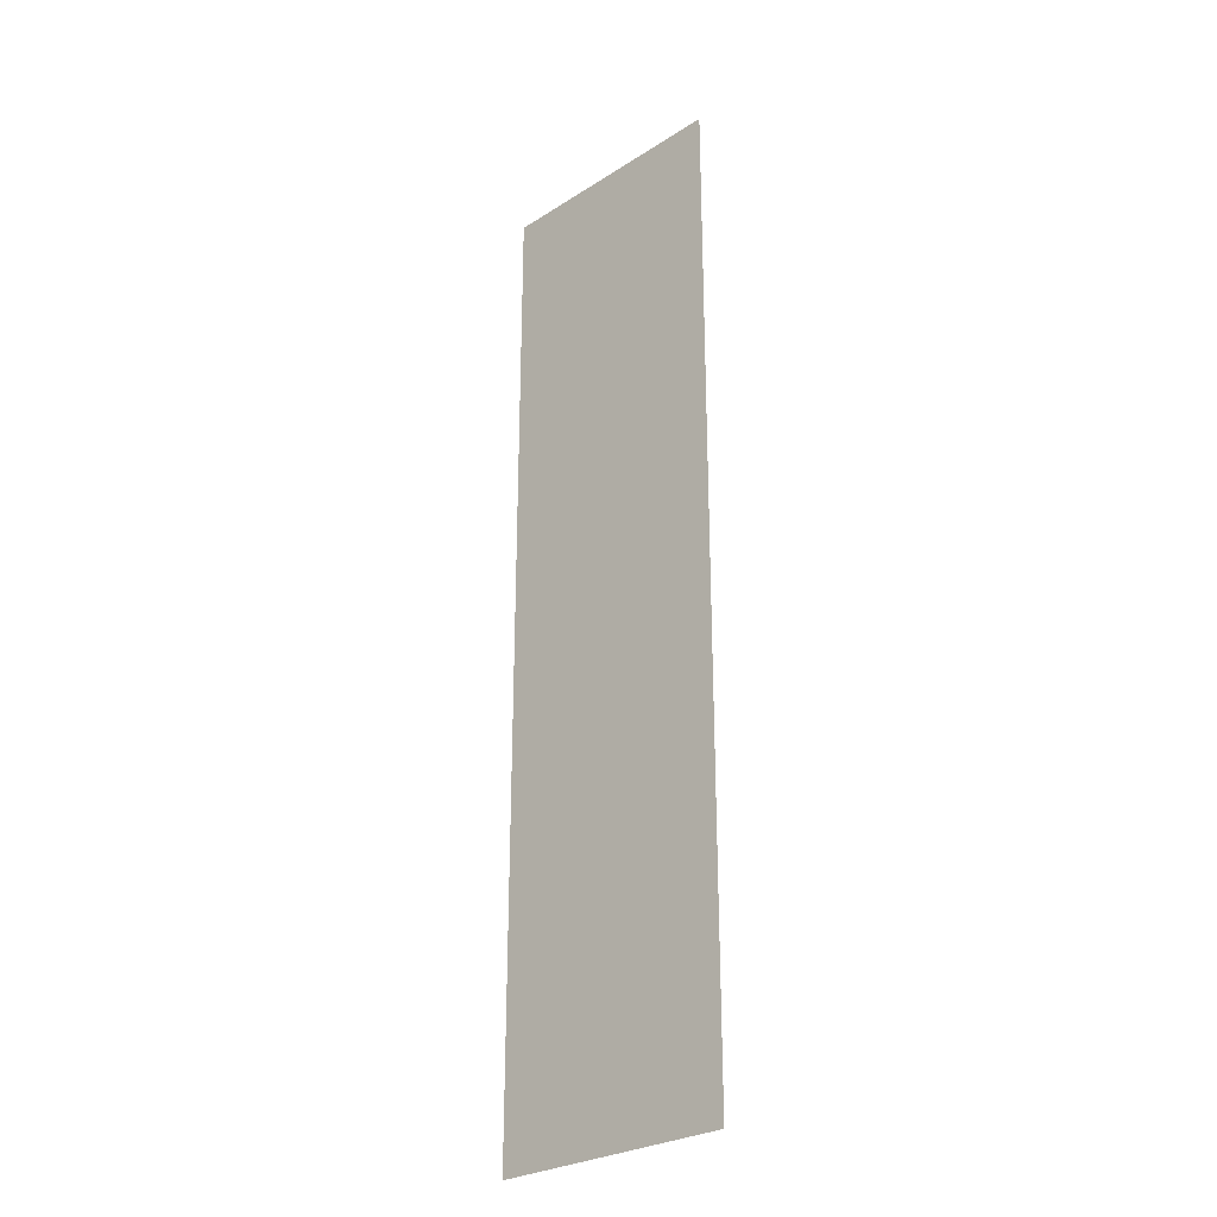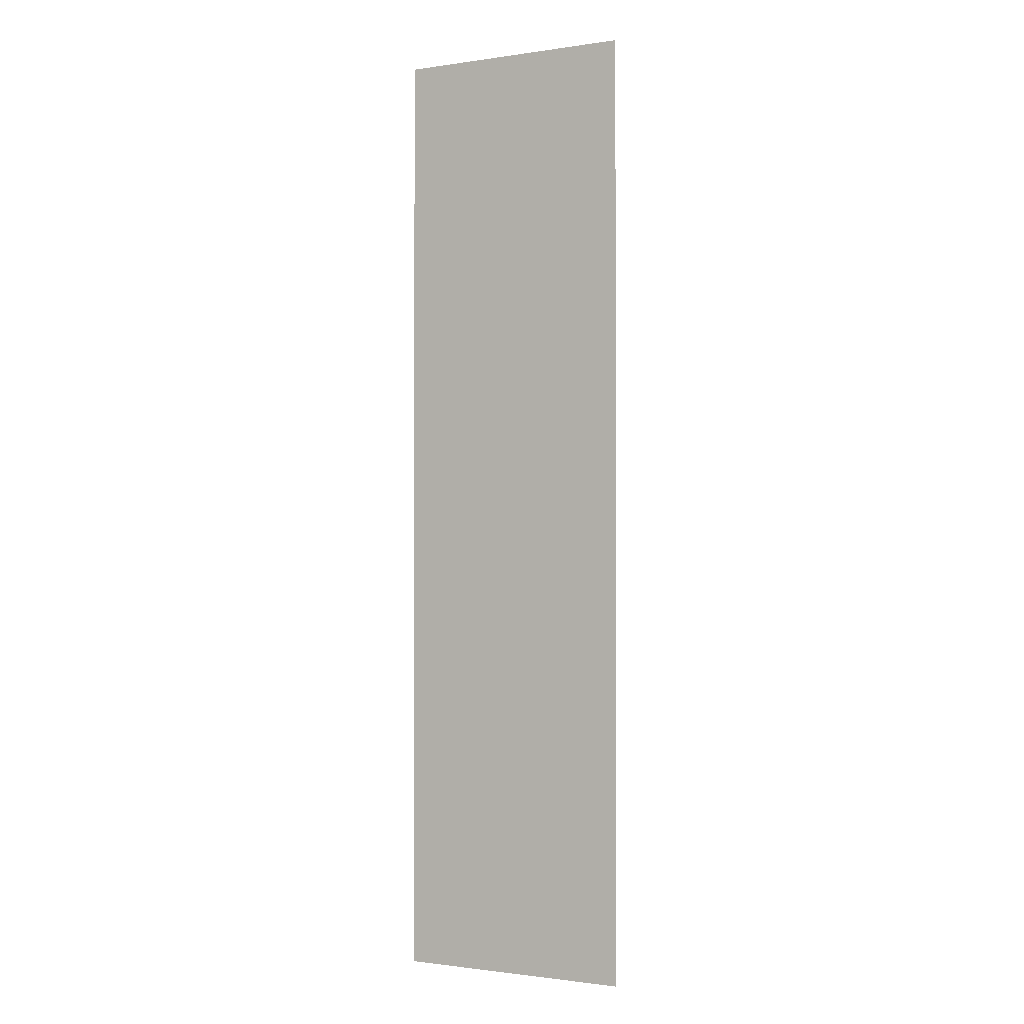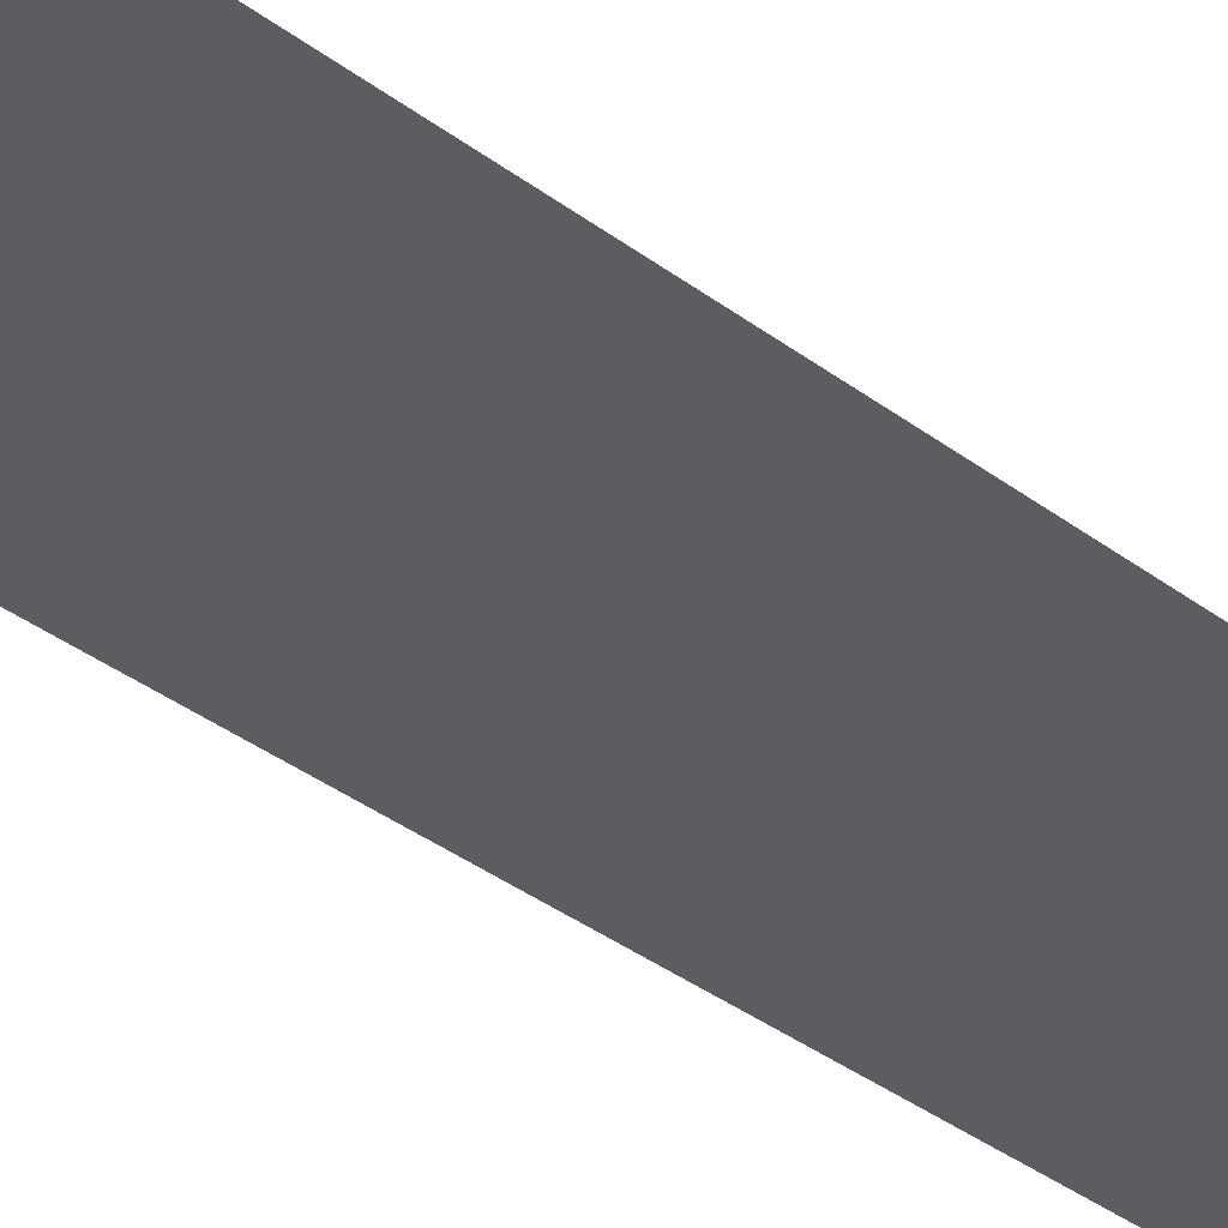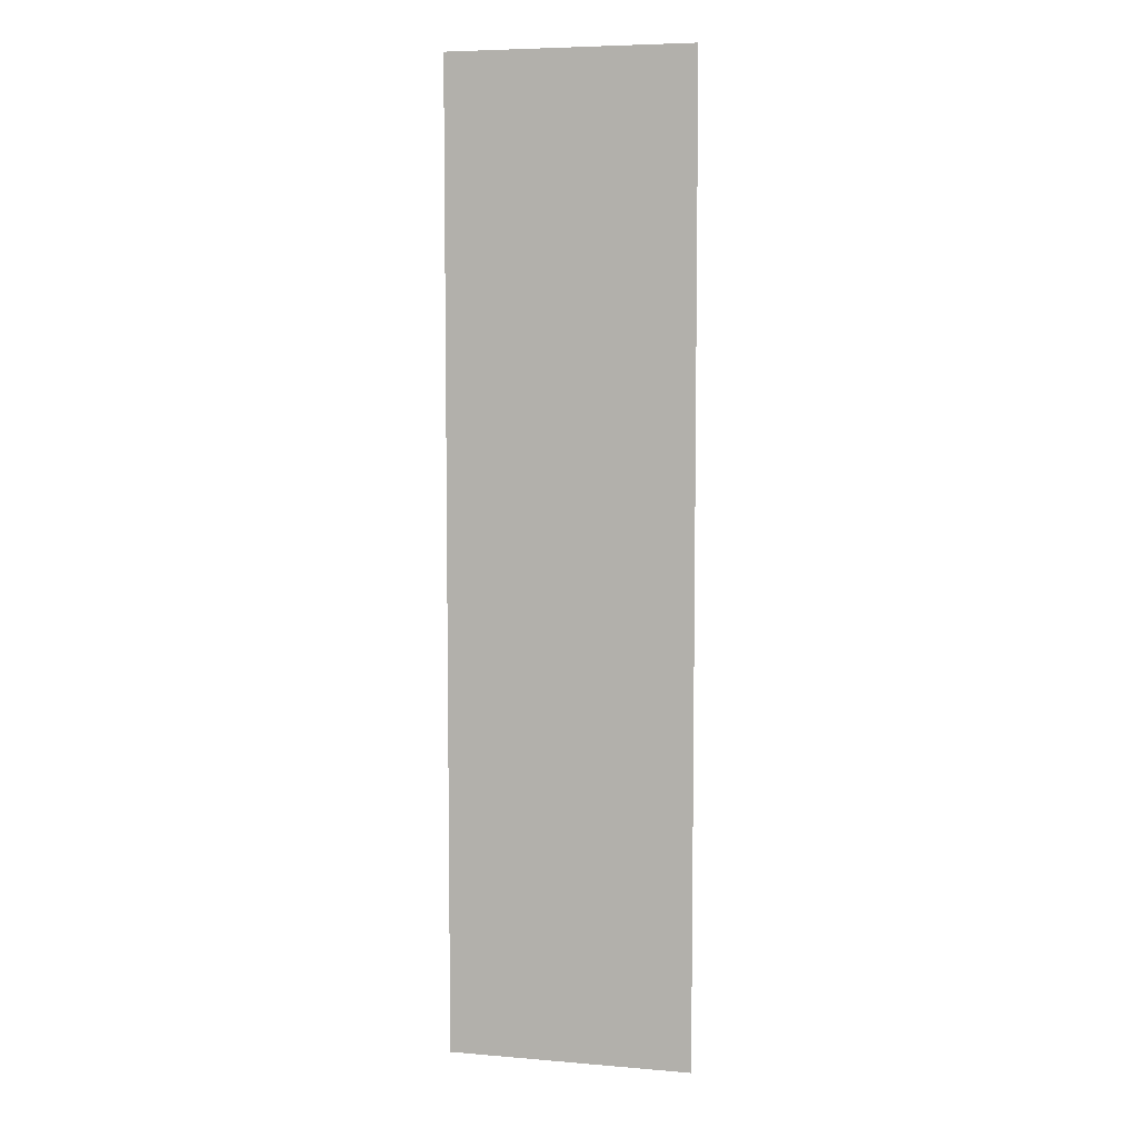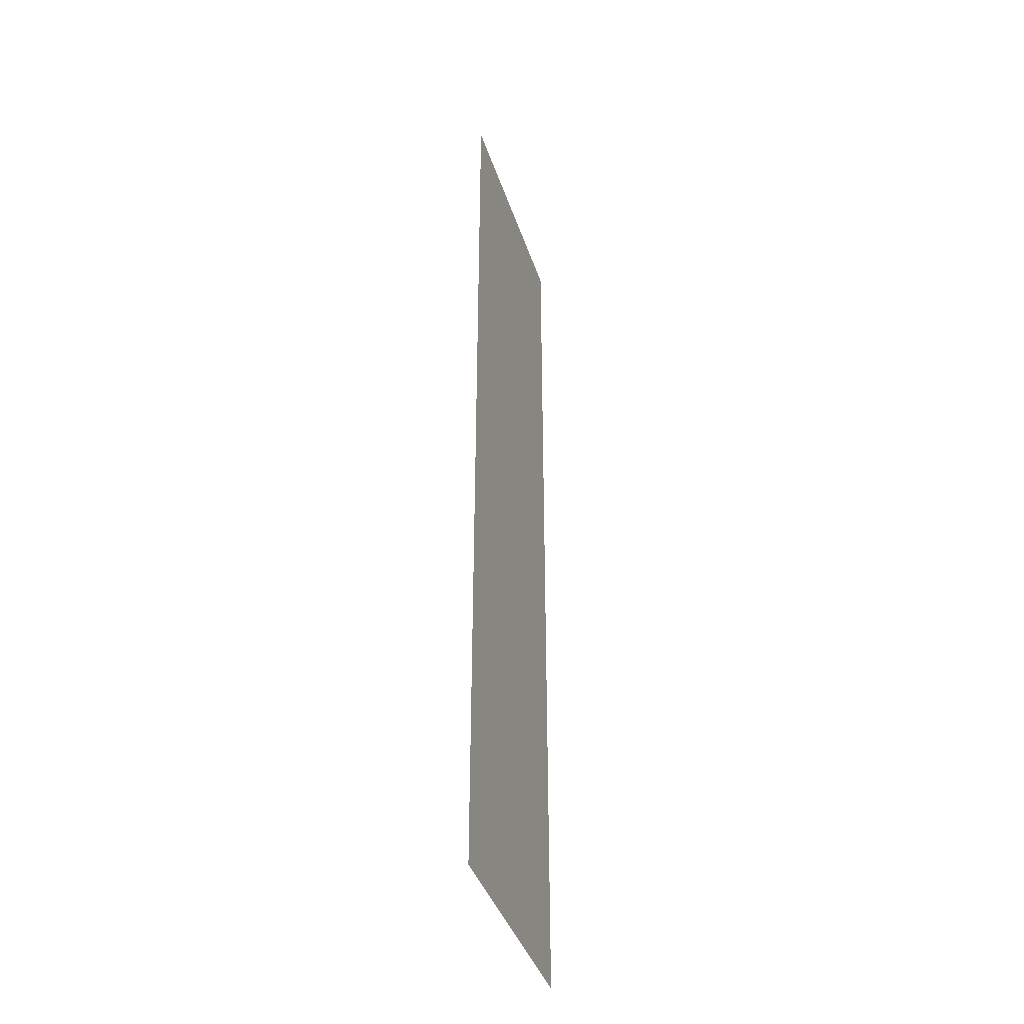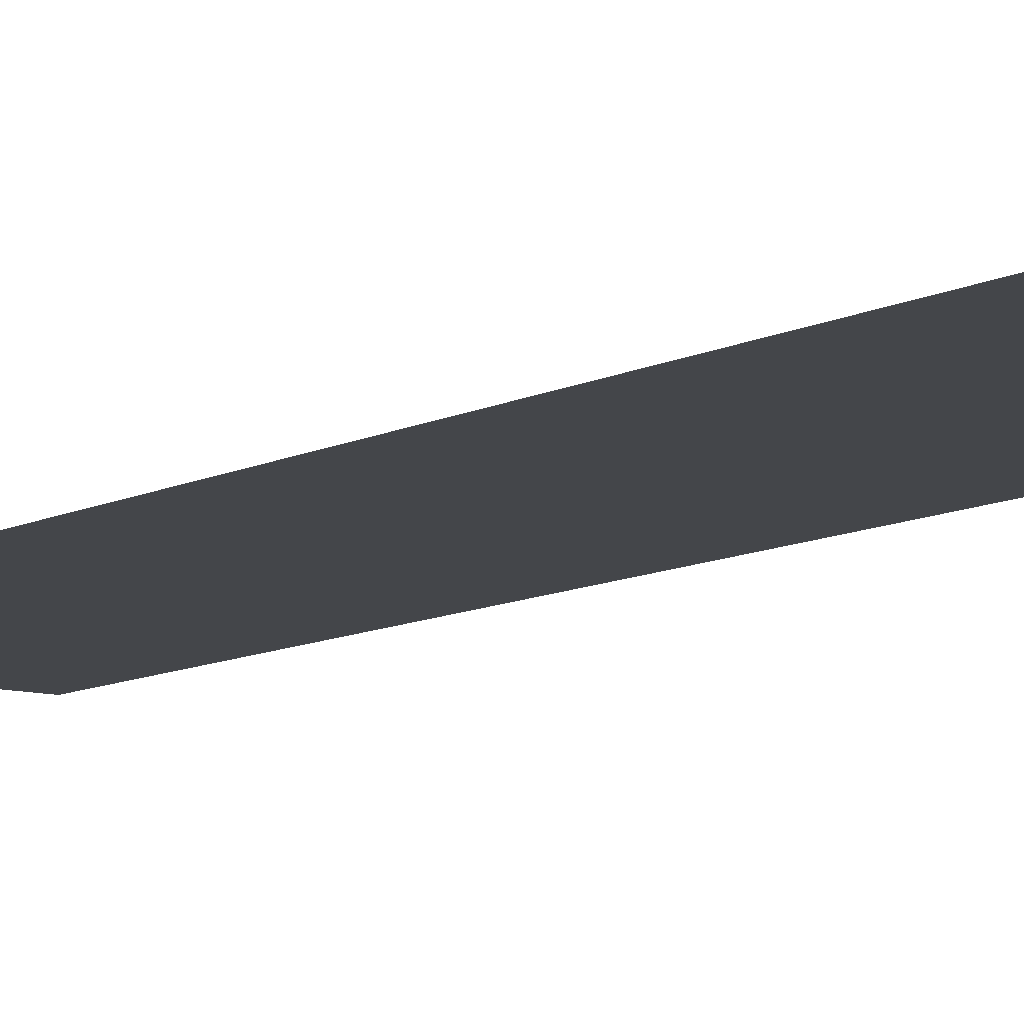
<metadata>
{"format":"obj","ext":"obj","renderer":"f3d","projection":"perspective","resolution":1024,"background":"white","views":[{"elev":-27.6,"azim":-135.8,"up":"+Y"},{"elev":-1.2,"azim":28.6,"up":"+Y"},{"elev":-36.0,"azim":-134.8,"up":"+Z"},{"elev":6.4,"azim":14.0,"up":"+Y"},{"elev":-40.3,"azim":107.5,"up":"+Y"},{"elev":-9.7,"azim":143.3,"up":"+Z"}]}
</metadata>
<code>
v -176 -176 0
v -192 -176 0
v -192 -160 0
v -176 -160 0
v -176 -192 0
v -192 -192 0
v -192 -176 0
v -176 -176 0
v -176 -208 0
v -192 -208 0
v -192 -192 0
v -176 -192 0
v -176 -224 0
v -192 -224 0
v -192 -208 0
v -176 -208 0
g Interior-casa_mesh_0017
f 1 2 3 4
f 5 6 7 8
f 9 10 11 12
f 13 14 15 16

</code>
